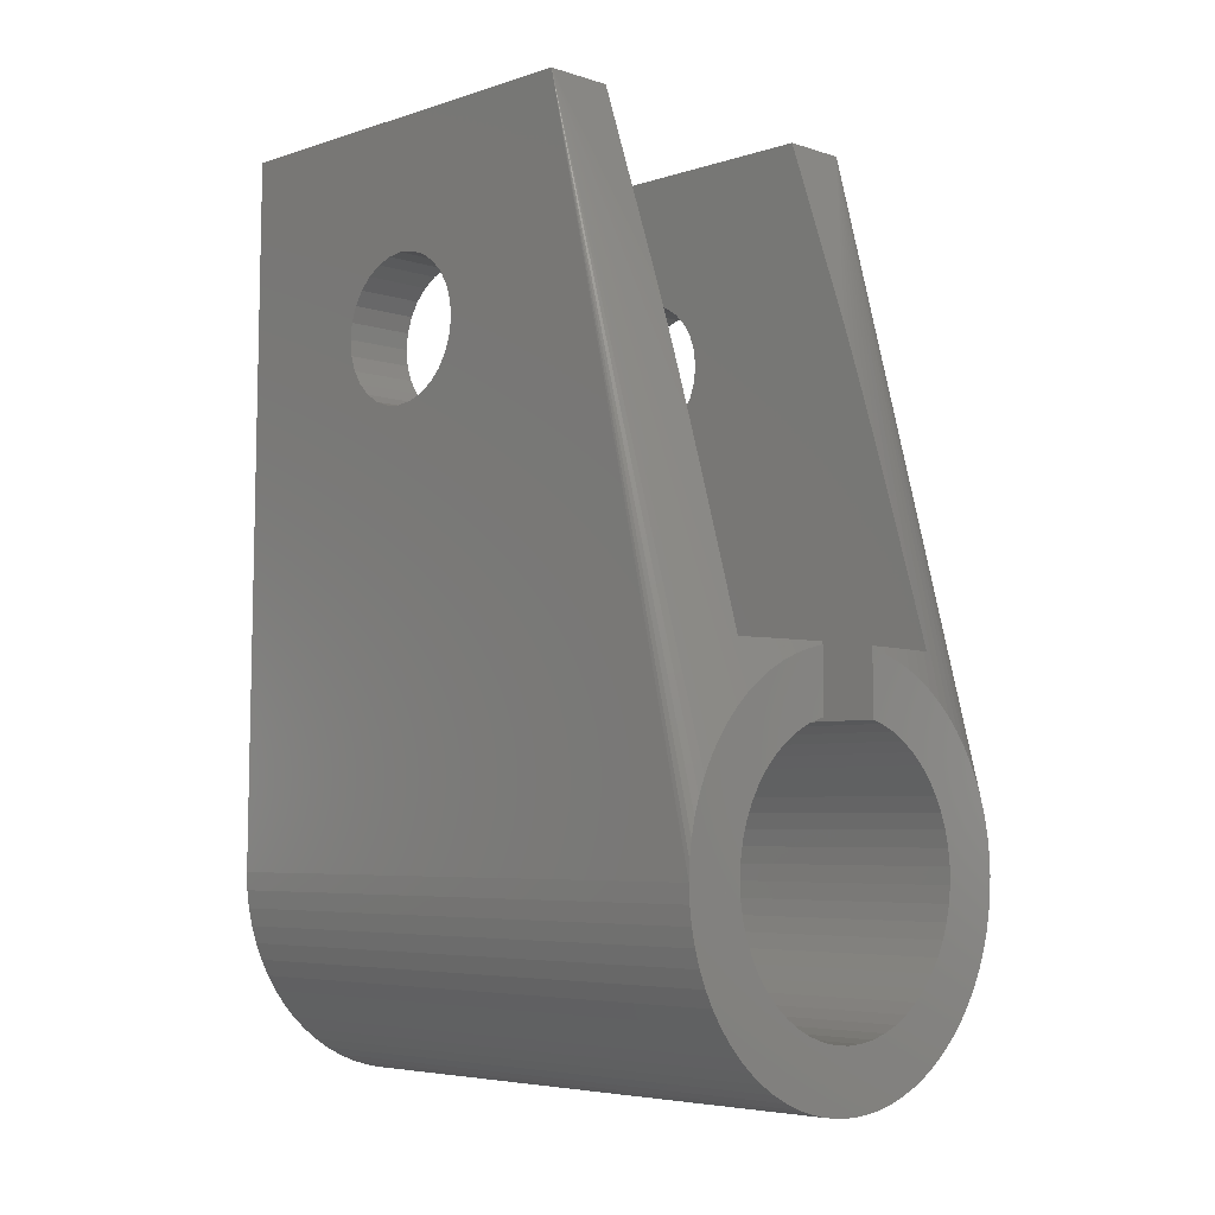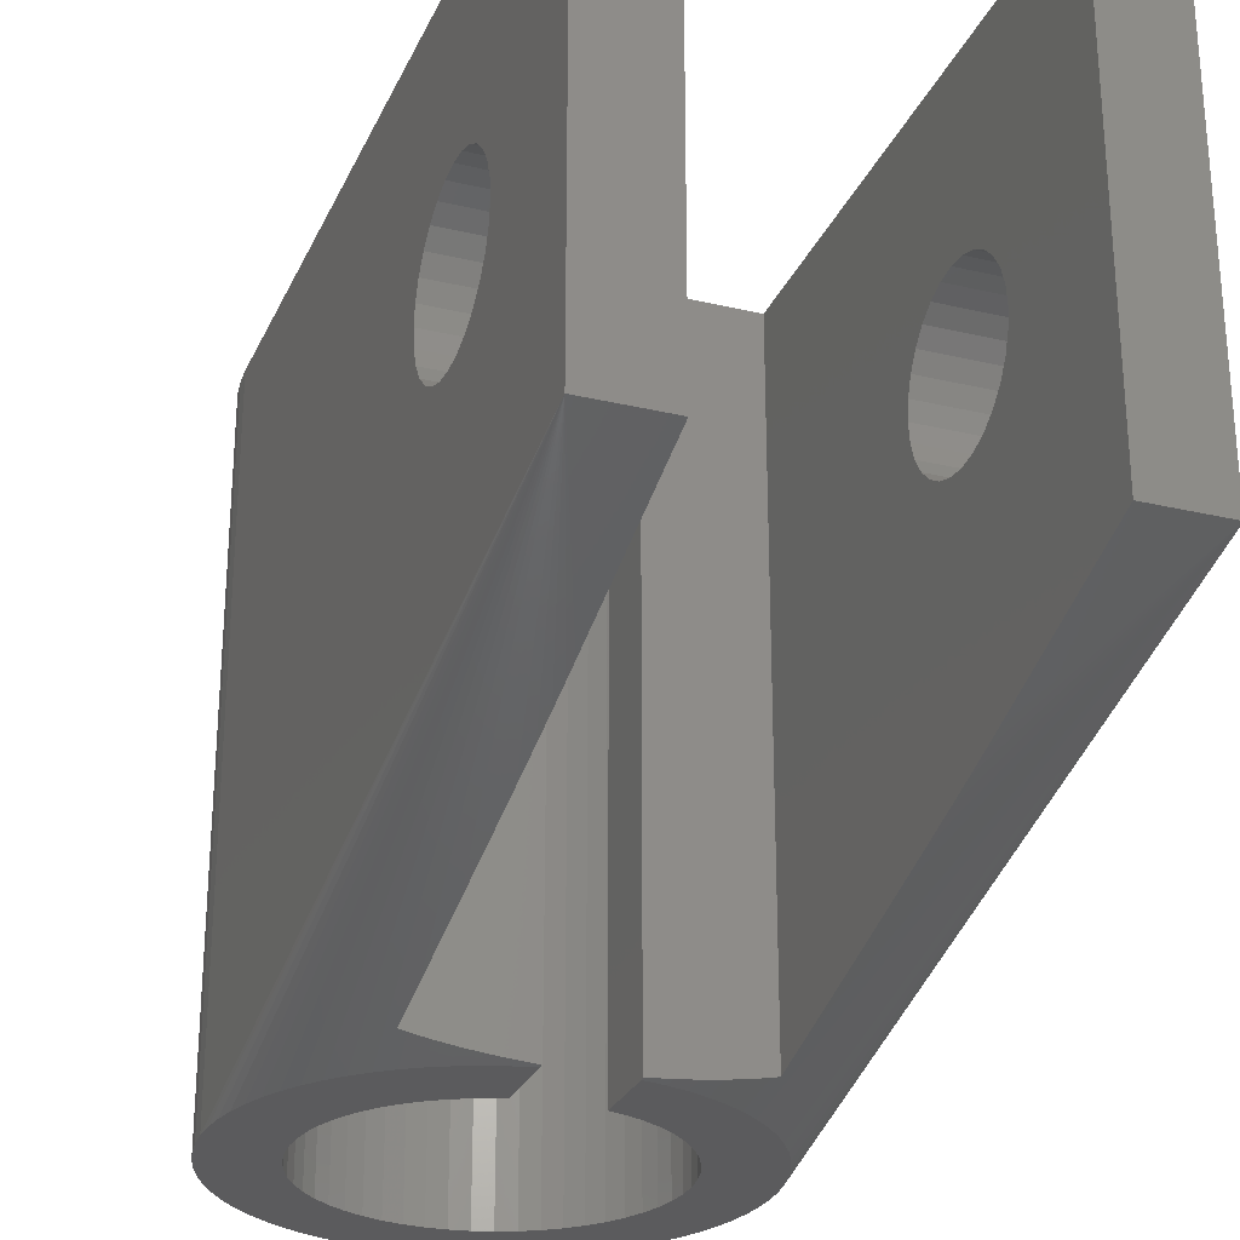
<metadata>
{"format":"stl","ext":"stl","renderer":"f3d","projection":"perspective","resolution":1024,"background":"white","views":[{"elev":-5.3,"azim":135.1,"up":"+Y"},{"elev":-27.4,"azim":160.0,"up":"+Z"}]}
</metadata>
<code>
# stl→obj: 370 verts, 744 faces
v -0.3729 -4.183 -15.5
v -0.3729 -4.183 0
v 0.1245 -4.198 -15.5
v 3.857 -4.596 -15.5
v 3.441 -4.915 -15.5
v 0.1245 -4.198 0
v -0.5229 -5.977 -15.5
v 0 -6 -15.5
v -0.5229 -5.977 2
v 0 -6 2
v -0.8651 -4.11 -15.5
v -0.8651 -4.11 0
v 3 -5.196 -15.5
v -1 -2 0
v -1 -2 2
v 1 -2 0
v -1 4.073 0
v 3.483 -2.346 0
v 2.028 -3.678 0
v 1.578 -3.892 0
v 2.449 -3.412 0
v 2.835 -3.099 0
v 3.182 -2.742 0
v -1 6 2
v 1 -2 2
v -1 4.073 -15.5
v -1 5.914 -15.5
v -1 6 -15.47
v -1.042 -5.909 -15.5
v -1.042 -5.909 2
v -1.042 5.909 -15.5
v -1.071 6 -15.47
v -1.345 -3.979 -15.5
v -1.345 -3.979 0
v 2.536 -5.438 -15.5
v 2.052 -5.638 -15.5
v -1.345 3.979 -15.5
v -1.345 3.979 0
v -1.553 -5.796 -15.5
v -1.553 -5.796 2
v -1.553 5.796 -15.5
v -1.61 6 -15.43
v -1.806 -3.792 -15.5
v -1.806 -3.792 0
v 1.553 -5.796 -15.5
v -1.806 3.792 -15.5
v -1.806 3.792 0
v -2.052 -5.638 -15.5
v -2.052 -5.638 2
v -2.052 5.638 -15.5
v -2.14 6 -15.38
v -2.242 -3.551 -15.5
v -2.242 -3.551 0
v 1.042 -5.909 -15.5
v -2.242 3.551 -15.5
v -2.242 3.551 0
v -2.536 -5.438 -15.5
v -2.536 -5.438 2
v -2.536 5.438 -15.5
v -2.646 -3.261 -15.5
v -2.646 -3.261 0
v 0.5229 -5.977 -15.5
v -2.646 3.261 -15.5
v -2.646 3.261 0
v -2.654 6 -15.32
v -3 -5.196 -15.5
v -3 -5.196 2
v -3 5.196 -15.5
v -3.014 -2.926 -15.5
v -3.014 -2.926 0
v -3.014 2.926 -15.5
v -3.014 2.926 0
v -3.142 6 -15.25
v -3.338 -2.549 -15.5
v -3.338 -2.549 0
v -3.338 2.549 -15.5
v -3.338 2.549 0
v -3.441 -4.915 -15.5
v -3.441 -4.915 2
v -3.441 4.915 -15.5
v -3.601 6 -15.16
v -3.616 -2.136 -15.5
v -3.616 -2.136 0
v -3.616 2.136 -15.5
v -3.616 2.136 0
v -3.8 13.66 -2.819
v -3.8 14.07 -2.563
v -3.8 21 2
v -3.8 14.52 -2.404
v -3.8 15 -2.35
v -3.8 15.48 -2.404
v -3.8 15.93 -2.563
v -3.8 16.34 -2.819
v -3.8 16.68 -3.159
v -3.8 16.34 -6.181
v -3.8 21 -10.5
v -3.8 16.68 -5.84
v -3.8 16.94 -3.567
v -3.8 16.94 -5.433
v -3.8 17.1 -4.022
v -3.8 17.1 -4.978
v -3.8 17.15 -4.5
v -3.8 6 -15.12
v -3.8 6 2
v -3.8 7.36 -14.74
v -3.8 12.85 -4.5
v -3.8 12.9 -4.022
v -3.8 13.06 -3.567
v -3.8 13.32 -3.159
v -3.8 11.47 -13.56
v -3.8 12.8 -13.17
v -3.8 13.84 -12.85
v -3.8 12.9 -4.978
v -3.8 13.06 -5.433
v -3.8 13.32 -5.84
v -3.8 13.66 -6.181
v -3.8 14.66 -12.6
v -3.8 14.07 -6.437
v -3.8 14.52 -6.596
v -3.8 15.31 -12.39
v -3.8 15 -6.65
v -3.8 15.83 -12.22
v -3.8 15.48 -6.596
v -3.8 15.93 -6.437
v -3.8 9.712 -14.07
v -3.844 -1.693 -15.5
v -3.844 -1.693 0
v -3.844 1.693 -15.5
v -3.844 1.693 0
v -3.857 -4.596 -15.5
v -3.857 -4.596 2
v -3.857 4.596 -15.5
v -4.017 -1.227 -15.5
v -4.017 -1.227 0
v -4.017 1.227 -15.5
v -4.017 1.227 0
v -4.134 -0.7429 -15.5
v -4.134 -0.7429 0
v -4.134 0.7429 -15.5
v -4.134 0.7429 0
v -4.193 -0.2488 -15.5
v -4.193 -0.2488 0
v -4.193 0.2488 -15.5
v -4.193 0.2488 0
v 0.6201 -4.154 0
v 1.107 -4.051 0
v -4.243 -4.243 -15.5
v -4.243 -4.243 2
v -4.596 -3.857 -15.5
v -4.596 -3.857 2
v -4.915 -3.441 -15.5
v -4.915 -3.441 2
v -5.196 -3 -15.5
v -5.196 -3 2
v -5.438 -2.536 -15.5
v -5.438 -2.536 2
v -5.638 -2.052 -15.5
v -5.638 -2.052 2
v -5.796 -1.553 -15.5
v -5.796 -1.553 2
v -5.8 21 -10.5
v -4.243 4.243 -15.5
v -4.596 3.857 -15.5
v -4.915 3.441 -15.5
v -5.196 3 -15.5
v -5.438 2.536 -15.5
v -5.638 2.052 -15.5
v -5.796 1.553 -15.5
v -5.8 21 2
v -5.837 17.15 -4.5
v -5.837 17.1 -4.022
v -5.837 17.1 -4.978
v -5.839 16.94 -3.567
v -5.839 16.94 -5.433
v -5.841 16.68 -3.159
v -5.841 16.68 -5.84
v -5.844 16.34 -2.819
v -5.844 16.34 -6.181
v -5.848 15.93 -2.563
v -5.848 15.93 -6.437
v -5.853 15.48 -2.404
v -5.853 15.48 -6.596
v -5.857 15 -2.35
v -5.857 15 -6.65
v -5.862 14.52 -2.404
v -5.862 14.52 -6.596
v -5.866 14.07 -2.563
v -5.866 14.07 -6.437
v -5.87 13.66 -2.819
v -5.87 13.66 -6.181
v -5.873 13.32 -3.159
v -5.873 13.32 -5.84
v -5.876 13.06 -3.567
v -5.876 13.06 -5.433
v -5.877 12.9 -4.022
v -5.877 12.9 -4.978
v -5.878 12.85 -4.5
v -5.909 -1.042 -15.5
v -5.909 -1.042 2
v -5.909 1.042 -15.5
v -5.977 -0.5229 -15.5
v -5.977 -0.5229 2
v -5.977 0.5229 -15.5
v -6 0 -15.5
v -6 0 2
v 0.5229 -5.977 2
v 0.6201 -4.154 -15.5
v 4.596 -3.857 -15.5
v 4.243 -4.243 -15.5
v 1.042 -5.909 2
v 1.107 -4.051 -15.5
v 4.915 -3.441 -15.5
v 1 4.074 0
v 1.107 4.051 0
v 1.578 3.892 0
v 2.028 3.678 0
v 2.449 3.412 0
v 2.835 3.099 0
v 3.182 2.742 0
v 3.483 2.346 0
v 3.737 1.918 0
v 3.737 -1.918 0
v 3.937 1.462 0
v 3.937 -1.462 0
v 4.082 0.9865 0
v 4.082 -0.9865 0
v 4.171 0.4967 0
v 4.171 -0.4967 0
v 4.2 0 0
v 1 6 2
v 1.553 -5.796 2
v 2.052 -5.638 2
v 2.536 -5.438 2
v 1 4.074 -15.5
v 1 5.914 -15.5
v 1.107 4.051 -15.5
v 1 6 -15.47
v 1.042 5.909 -15.5
v 3.483 2.346 -15.5
v 1.578 3.892 -15.5
v 2.028 3.678 -15.5
v 2.449 3.412 -15.5
v 2.835 3.099 -15.5
v 3.182 2.742 -15.5
v 1.071 6 -15.47
v 1.61 6 -15.43
v 2.14 6 -15.38
v 3 -5.196 2
v 2.654 6 -15.32
v 3.441 -4.915 2
v 3.142 6 -15.25
v 3.857 -4.596 2
v 3.601 6 -15.16
v 3.8 6 -15.12
v 3.8 6 2
v 4.243 -4.243 2
v 4.596 -3.857 2
v 4.915 -3.441 2
v 5.196 -3 2
v 1.553 5.796 -15.5
v 1.578 -3.892 -15.5
v 5.196 -3 -15.5
v 2.052 5.638 -15.5
v 3.737 1.918 -15.5
v 2.028 -3.678 -15.5
v 5.638 -2.052 -15.5
v 5.438 -2.536 -15.5
v 2.449 -3.412 -15.5
v 5.796 -1.553 -15.5
v 2.536 5.438 -15.5
v 2.835 -3.099 -15.5
v 5.909 -1.042 -15.5
v 3 5.196 -15.5
v 3.937 1.462 -15.5
v 3.182 -2.742 -15.5
v 6 0 -15.5
v 5.977 -0.5229 -15.5
v 3.441 4.915 -15.5
v 4.082 0.9865 -15.5
v 3.483 -2.346 -15.5
v 5.977 0.5229 -15.5
v 3.857 4.596 -15.5
v 4.171 0.4967 -15.5
v 3.737 -1.918 -15.5
v 5.796 1.553 -15.5
v 5.909 1.042 -15.5
v 3.937 -1.462 -15.5
v 5.638 2.052 -15.5
v 3.8 11.47 -13.56
v 3.8 12.8 -13.17
v 5.8 21 -10.5
v 3.8 13.84 -12.85
v 3.8 12.85 -4.5
v 3.8 12.9 -4.022
v 5.878 12.85 -4.5
v 3.8 12.9 -4.978
v 3.8 13.06 -3.567
v 5.877 12.9 -4.022
v 5.877 12.9 -4.978
v 3.8 13.06 -5.433
v 3.8 13.32 -3.159
v 5.876 13.06 -3.567
v 3.8 13.32 -5.84
v 3.8 15.83 -12.22
v 5.876 13.06 -5.433
v 3.8 13.66 -2.819
v 5.873 13.32 -3.159
v 3.8 13.66 -6.181
v 5.873 13.32 -5.84
v 3.8 14.07 -2.563
v 5.87 13.66 -2.819
v 3.8 14.07 -6.437
v 5.87 13.66 -6.181
v 3.8 14.66 -12.6
v 3.8 14.52 -2.404
v 5.866 14.07 -2.563
v 3.8 14.52 -6.596
v 3.8 21 -10.5
v 5.866 14.07 -6.437
v 3.8 15 -2.35
v 5.862 14.52 -2.404
v 3.8 15 -6.65
v 5.862 14.52 -6.596
v 3.8 15.31 -12.39
v 3.8 15.48 -2.404
v 5.857 15 -2.35
v 3.8 15.48 -6.596
v 5.857 15 -6.65
v 3.8 15.93 -2.563
v 5.853 15.48 -2.404
v 3.8 15.93 -6.437
v 5.853 15.48 -6.596
v 3.8 16.34 -2.819
v 5.848 15.93 -2.563
v 3.8 21 2
v 3.8 16.34 -6.181
v 5.848 15.93 -6.437
v 3.8 16.68 -3.159
v 5.844 16.34 -2.819
v 3.8 16.68 -5.84
v 5.844 16.34 -6.181
v 3.8 16.94 -3.567
v 5.841 16.68 -3.159
v 3.8 16.94 -5.433
v 5.841 16.68 -5.84
v 3.8 17.1 -4.022
v 5.839 16.94 -3.567
v 3.8 17.1 -4.978
v 5.839 16.94 -5.433
v 3.8 17.15 -4.5
v 5.837 17.1 -4.022
v 5.837 17.1 -4.978
v 5.837 17.15 -4.5
v 5.8 21 2
v 6 0 2
v 3.8 7.36 -14.74
v 3.8 9.712 -14.07
v 5.438 -2.536 2
v 5.638 -2.052 2
v 5.796 -1.553 2
v 5.909 -1.042 2
v 5.977 -0.5229 2
v 4.243 4.243 -15.5
v 4.082 -0.9865 -15.5
v 5.438 2.536 -15.5
v 4.171 -0.4967 -15.5
v 4.915 3.441 -15.5
v 5.196 3 -15.5
v 4.2 0 -15.5
v 4.596 3.857 -15.5
f 1 2 3
f 1 3 4
f 1 4 5
f 2 6 3
f 7 8 9
f 9 8 10
f 11 1 5
f 11 12 1
f 11 5 13
f 12 2 1
f 14 15 16
f 14 17 15
f 14 16 18
f 14 19 20
f 14 21 19
f 14 22 21
f 14 23 22
f 14 18 23
f 15 9 10
f 15 17 24
f 15 10 25
f 15 25 16
f 26 27 17
f 17 27 28
f 17 28 24
f 29 7 30
f 30 7 9
f 30 9 15
f 30 15 24
f 31 28 27
f 32 28 31
f 33 11 13
f 33 34 11
f 33 35 36
f 33 13 35
f 34 12 11
f 37 26 38
f 37 27 26
f 38 26 17
f 39 29 40
f 40 29 30
f 40 30 24
f 41 32 31
f 42 32 41
f 43 33 36
f 43 44 33
f 43 36 45
f 44 34 33
f 46 27 37
f 46 37 47
f 47 37 38
f 48 39 49
f 49 39 40
f 49 40 24
f 50 42 41
f 51 42 50
f 52 43 45
f 52 53 43
f 52 45 54
f 53 44 43
f 55 27 46
f 55 46 56
f 56 46 47
f 57 48 58
f 58 48 49
f 59 51 50
f 60 52 54
f 60 61 52
f 60 54 62
f 61 53 52
f 63 27 55
f 63 55 64
f 64 55 56
f 65 51 59
f 66 57 67
f 67 57 58
f 68 65 59
f 69 70 60
f 70 61 60
f 71 27 63
f 71 63 72
f 72 63 64
f 73 65 68
f 74 75 69
f 75 70 69
f 76 27 71
f 76 71 77
f 77 71 72
f 78 66 79
f 79 66 67
f 80 73 68
f 81 73 80
f 82 83 74
f 83 75 74
f 84 76 85
f 85 76 77
f 86 87 88
f 87 89 88
f 89 90 88
f 90 91 88
f 91 92 88
f 92 93 88
f 93 94 88
f 95 96 97
f 94 98 88
f 97 96 99
f 98 100 96
f 98 96 88
f 99 96 101
f 100 102 96
f 101 96 102
f 103 104 81
f 103 105 104
f 104 28 32
f 104 24 28
f 104 32 42
f 104 42 51
f 104 49 24
f 104 51 65
f 104 58 49
f 104 65 73
f 104 73 81
f 104 106 107
f 104 107 108
f 104 108 109
f 104 109 86
f 104 86 88
f 104 105 106
f 105 110 111
f 105 111 112
f 105 113 106
f 105 114 113
f 105 115 114
f 105 116 115
f 105 112 117
f 105 118 116
f 105 119 118
f 105 117 120
f 105 121 119
f 105 120 122
f 105 123 121
f 105 122 96
f 105 124 123
f 105 95 124
f 105 96 95
f 105 125 110
f 126 127 82
f 127 83 82
f 128 84 129
f 129 84 85
f 130 78 131
f 131 78 79
f 132 81 80
f 132 103 81
f 132 105 103
f 133 134 126
f 134 127 126
f 135 128 136
f 136 128 129
f 137 138 133
f 138 134 133
f 139 135 140
f 140 135 136
f 141 142 137
f 141 143 142
f 142 138 137
f 142 143 144
f 142 144 138
f 143 139 144
f 144 2 12
f 144 12 34
f 144 14 20
f 144 17 14
f 144 34 44
f 144 38 17
f 144 44 53
f 144 47 38
f 144 53 61
f 144 56 47
f 144 61 70
f 144 64 56
f 144 70 75
f 144 72 64
f 144 75 83
f 144 77 72
f 144 83 127
f 144 85 77
f 144 127 134
f 144 129 85
f 144 134 138
f 144 136 129
f 144 139 140
f 144 140 136
f 144 6 2
f 144 145 6
f 144 146 145
f 144 20 146
f 147 130 148
f 148 130 131
f 149 147 150
f 150 147 148
f 151 149 152
f 152 149 150
f 153 151 154
f 154 151 152
f 155 153 156
f 156 153 154
f 157 155 158
f 158 155 156
f 159 157 160
f 160 157 158
f 161 110 125
f 161 111 110
f 161 112 111
f 161 117 112
f 161 120 117
f 161 122 120
f 161 96 122
f 161 105 132
f 161 125 105
f 161 132 162
f 161 162 163
f 161 163 164
f 161 164 165
f 161 165 166
f 161 166 167
f 161 167 168
f 161 169 96
f 169 58 104
f 169 67 58
f 169 79 67
f 169 88 96
f 169 104 88
f 169 131 79
f 169 148 131
f 169 150 148
f 169 152 150
f 169 154 152
f 169 156 154
f 169 158 156
f 169 160 158
f 170 101 102
f 170 102 100
f 171 100 98
f 171 169 170
f 171 170 100
f 172 99 101
f 172 101 170
f 172 170 169
f 173 98 94
f 173 169 171
f 173 171 98
f 174 97 99
f 174 99 172
f 174 169 161
f 174 172 169
f 175 94 93
f 175 169 173
f 175 173 94
f 176 95 97
f 176 97 174
f 176 174 161
f 177 93 92
f 177 169 175
f 177 175 93
f 178 124 95
f 178 95 176
f 178 176 161
f 179 92 91
f 179 169 177
f 179 177 92
f 180 123 124
f 180 124 178
f 180 178 161
f 181 91 90
f 181 169 179
f 181 179 91
f 182 121 123
f 182 123 180
f 182 180 161
f 183 90 89
f 183 169 181
f 183 181 90
f 184 119 121
f 184 121 182
f 184 182 161
f 185 89 87
f 185 183 89
f 186 118 119
f 186 119 184
f 186 184 161
f 187 87 86
f 187 185 87
f 188 116 118
f 188 118 186
f 188 186 161
f 189 86 109
f 189 187 86
f 190 115 116
f 190 116 188
f 191 109 108
f 191 189 109
f 192 114 115
f 192 115 190
f 193 108 107
f 193 191 108
f 194 113 114
f 194 114 192
f 195 107 106
f 195 193 107
f 196 106 113
f 196 113 194
f 197 106 196
f 197 195 106
f 198 159 199
f 199 159 160
f 199 160 169
f 200 161 168
f 201 7 29
f 201 27 76
f 201 29 39
f 201 31 27
f 201 39 48
f 201 41 31
f 201 48 57
f 201 50 41
f 201 57 66
f 201 59 50
f 201 60 62
f 201 66 78
f 201 68 59
f 201 69 60
f 201 74 69
f 201 76 84
f 201 78 130
f 201 80 68
f 201 82 74
f 201 84 128
f 201 126 82
f 201 128 135
f 201 130 147
f 201 132 80
f 201 133 126
f 201 135 139
f 201 137 133
f 201 139 143
f 201 141 137
f 201 143 141
f 201 147 149
f 201 162 132
f 201 149 151
f 201 163 162
f 201 151 153
f 201 164 163
f 201 153 155
f 201 165 164
f 201 155 157
f 201 166 165
f 201 157 159
f 201 167 166
f 201 159 198
f 201 168 167
f 201 198 202
f 201 200 168
f 201 203 200
f 201 8 7
f 201 62 8
f 202 198 199
f 202 199 169
f 203 161 200
f 204 161 203
f 204 188 161
f 204 190 188
f 204 201 205
f 204 203 201
f 204 205 190
f 205 169 183
f 205 183 185
f 205 185 187
f 205 187 189
f 205 189 191
f 205 191 193
f 205 192 190
f 205 193 195
f 205 194 192
f 205 195 197
f 205 196 194
f 205 197 196
f 205 201 202
f 205 202 169
f 8 62 10
f 10 62 206
f 10 206 25
f 3 6 207
f 3 207 208
f 3 209 4
f 3 208 209
f 6 145 207
f 62 54 206
f 206 54 210
f 206 210 25
f 207 145 211
f 207 211 212
f 207 212 208
f 145 146 211
f 16 25 213
f 16 213 214
f 16 214 215
f 16 215 216
f 16 216 217
f 16 217 218
f 16 218 219
f 16 219 220
f 16 220 221
f 16 222 18
f 16 221 223
f 16 224 222
f 16 223 225
f 16 226 224
f 16 225 227
f 16 228 226
f 16 227 229
f 16 229 228
f 25 230 213
f 25 210 231
f 25 231 232
f 25 232 233
f 25 233 230
f 234 213 235
f 234 235 236
f 234 236 213
f 213 237 235
f 213 230 237
f 213 236 214
f 235 237 238
f 235 238 239
f 235 240 236
f 235 241 240
f 235 242 241
f 235 243 242
f 235 244 243
f 235 239 244
f 237 230 245
f 237 245 238
f 230 246 245
f 230 247 246
f 230 233 248
f 230 249 247
f 230 248 250
f 230 251 249
f 230 250 252
f 230 253 251
f 230 254 253
f 230 255 254
f 230 252 256
f 230 256 257
f 230 257 258
f 230 258 259
f 230 259 255
f 54 45 210
f 210 45 231
f 238 245 260
f 238 260 239
f 245 246 260
f 211 146 261
f 211 261 262
f 211 262 212
f 146 20 261
f 236 240 214
f 214 240 215
f 45 36 231
f 231 36 232
f 260 246 263
f 260 263 264
f 260 264 239
f 261 20 265
f 261 265 266
f 261 267 262
f 261 266 267
f 20 19 265
f 240 241 215
f 215 241 216
f 246 247 263
f 265 19 268
f 265 268 269
f 265 269 266
f 19 21 268
f 241 242 216
f 216 242 217
f 36 35 232
f 232 35 233
f 263 247 270
f 263 270 264
f 247 249 270
f 268 21 271
f 268 271 272
f 268 272 269
f 21 22 271
f 242 243 217
f 217 243 218
f 35 13 233
f 233 13 248
f 270 249 273
f 270 273 274
f 270 274 264
f 249 251 273
f 271 22 275
f 271 275 276
f 271 277 272
f 271 276 277
f 22 23 275
f 243 244 218
f 218 244 219
f 13 5 248
f 248 5 250
f 273 251 278
f 273 278 279
f 273 279 274
f 251 253 278
f 275 23 280
f 275 280 281
f 275 281 276
f 23 18 280
f 244 239 219
f 219 239 220
f 5 4 250
f 250 4 252
f 278 253 282
f 278 282 283
f 278 283 279
f 280 18 284
f 280 284 285
f 280 285 286
f 280 286 281
f 18 222 284
f 239 264 220
f 220 264 221
f 253 254 282
f 284 222 287
f 284 287 288
f 284 288 285
f 222 224 287
f 264 274 221
f 221 274 223
f 289 290 291
f 290 292 291
f 293 294 295
f 293 295 296
f 294 297 298
f 294 298 295
f 296 299 300
f 296 295 299
f 297 301 302
f 297 302 298
f 300 303 304
f 300 305 303
f 300 299 305
f 301 306 307
f 301 307 302
f 303 308 304
f 303 309 308
f 303 305 309
f 306 310 311
f 306 311 307
f 308 312 304
f 308 313 312
f 308 309 313
f 292 314 291
f 310 315 316
f 310 316 311
f 312 317 318
f 312 318 304
f 312 319 317
f 312 313 319
f 315 320 321
f 315 321 316
f 317 322 318
f 317 323 322
f 317 319 323
f 314 324 291
f 320 325 326
f 320 326 321
f 322 327 318
f 322 328 327
f 322 323 328
f 324 304 291
f 325 329 330
f 325 330 326
f 327 331 318
f 327 332 331
f 327 328 332
f 304 318 291
f 329 333 334
f 329 335 333
f 329 334 330
f 331 336 318
f 331 337 336
f 331 332 337
f 333 338 339
f 333 335 338
f 333 339 334
f 336 340 318
f 336 341 340
f 336 337 341
f 338 342 343
f 338 335 342
f 338 343 339
f 340 344 318
f 340 345 344
f 340 341 345
f 342 346 347
f 342 335 346
f 342 347 343
f 344 348 335
f 344 335 318
f 344 349 348
f 344 345 349
f 346 350 351
f 346 335 350
f 346 351 347
f 348 350 335
f 348 352 350
f 348 349 352
f 350 353 351
f 350 352 353
f 318 335 291
f 335 354 291
f 335 355 354
f 254 255 356
f 254 356 282
f 255 289 357
f 255 290 289
f 255 293 296
f 255 294 293
f 255 296 300
f 255 297 294
f 255 300 304
f 255 301 297
f 255 306 301
f 255 292 290
f 255 310 306
f 255 315 310
f 255 314 292
f 255 320 315
f 255 324 314
f 255 325 320
f 255 304 324
f 255 329 325
f 255 335 329
f 255 357 356
f 255 259 358
f 255 358 359
f 255 359 360
f 255 360 361
f 255 361 362
f 255 362 355
f 255 355 335
f 356 357 291
f 356 291 282
f 357 289 291
f 4 209 252
f 252 209 256
f 282 363 283
f 282 291 363
f 287 224 364
f 287 364 365
f 287 365 288
f 224 226 364
f 274 279 223
f 223 279 225
f 364 226 366
f 364 366 367
f 364 367 368
f 364 368 365
f 226 228 366
f 279 283 225
f 225 283 227
f 366 228 369
f 366 369 370
f 366 370 367
f 228 229 369
f 283 369 227
f 283 363 369
f 227 369 229
f 369 363 370
f 209 208 256
f 256 208 257
f 363 291 370
f 208 212 257
f 257 212 258
f 370 291 367
f 212 262 258
f 258 262 259
f 367 291 368
f 262 267 259
f 259 267 358
f 368 291 365
f 267 266 358
f 358 266 359
f 365 291 288
f 266 269 359
f 359 269 360
f 288 291 285
f 269 272 360
f 360 272 361
f 285 291 286
f 291 354 353
f 291 353 352
f 291 352 349
f 291 349 345
f 291 345 341
f 291 341 337
f 291 337 276
f 291 281 286
f 291 276 281
f 354 351 353
f 354 347 351
f 354 343 347
f 354 339 343
f 354 334 339
f 354 330 334
f 354 326 330
f 354 321 326
f 354 316 321
f 354 311 316
f 354 355 311
f 337 332 276
f 332 328 276
f 328 323 276
f 323 319 276
f 319 313 276
f 311 355 307
f 313 309 276
f 307 355 302
f 309 305 276
f 302 355 298
f 305 299 276
f 298 355 295
f 299 295 276
f 295 355 276
f 272 277 361
f 361 277 362
f 277 276 362
f 362 276 355

</code>
